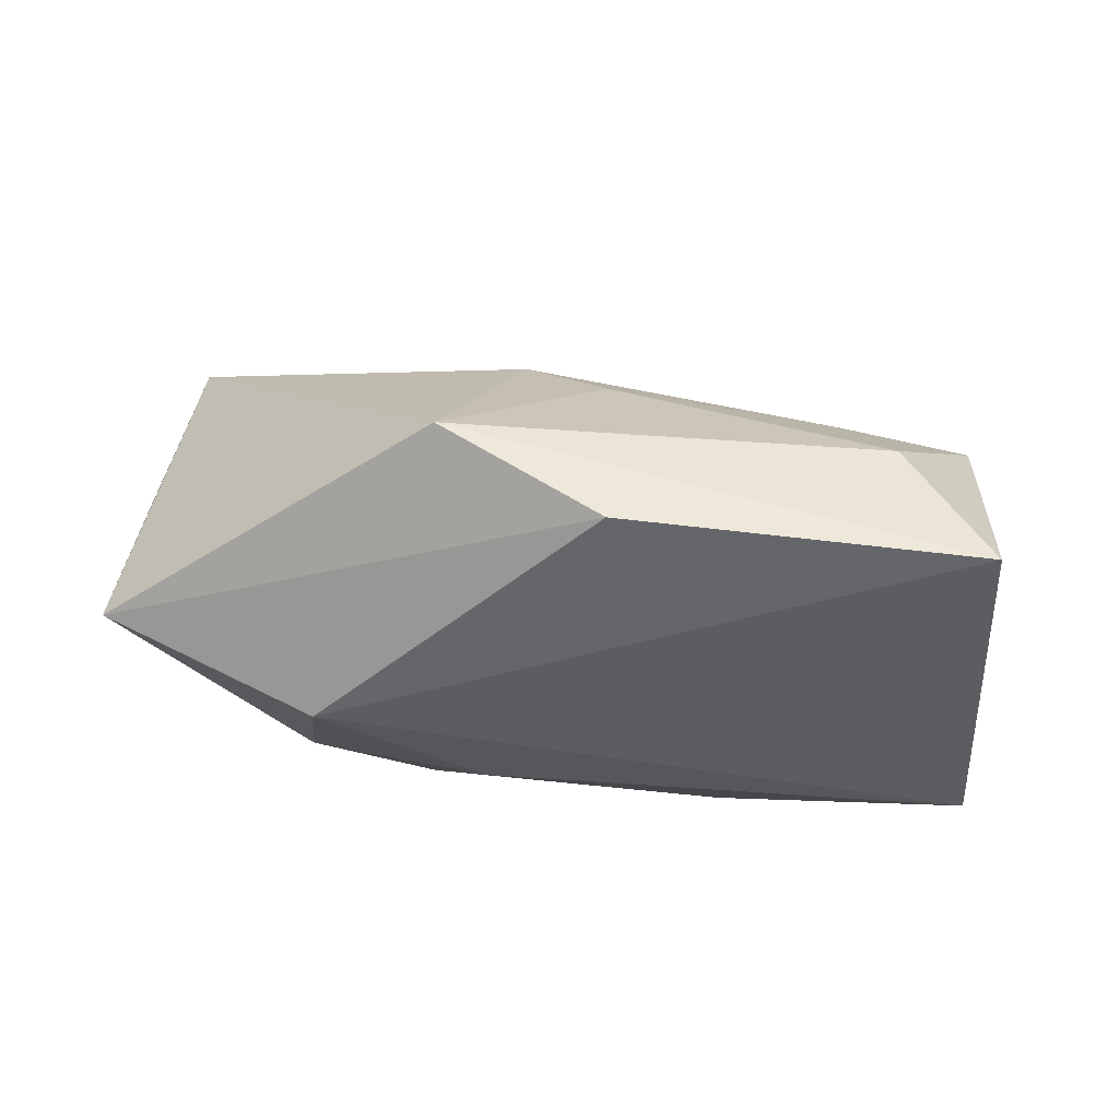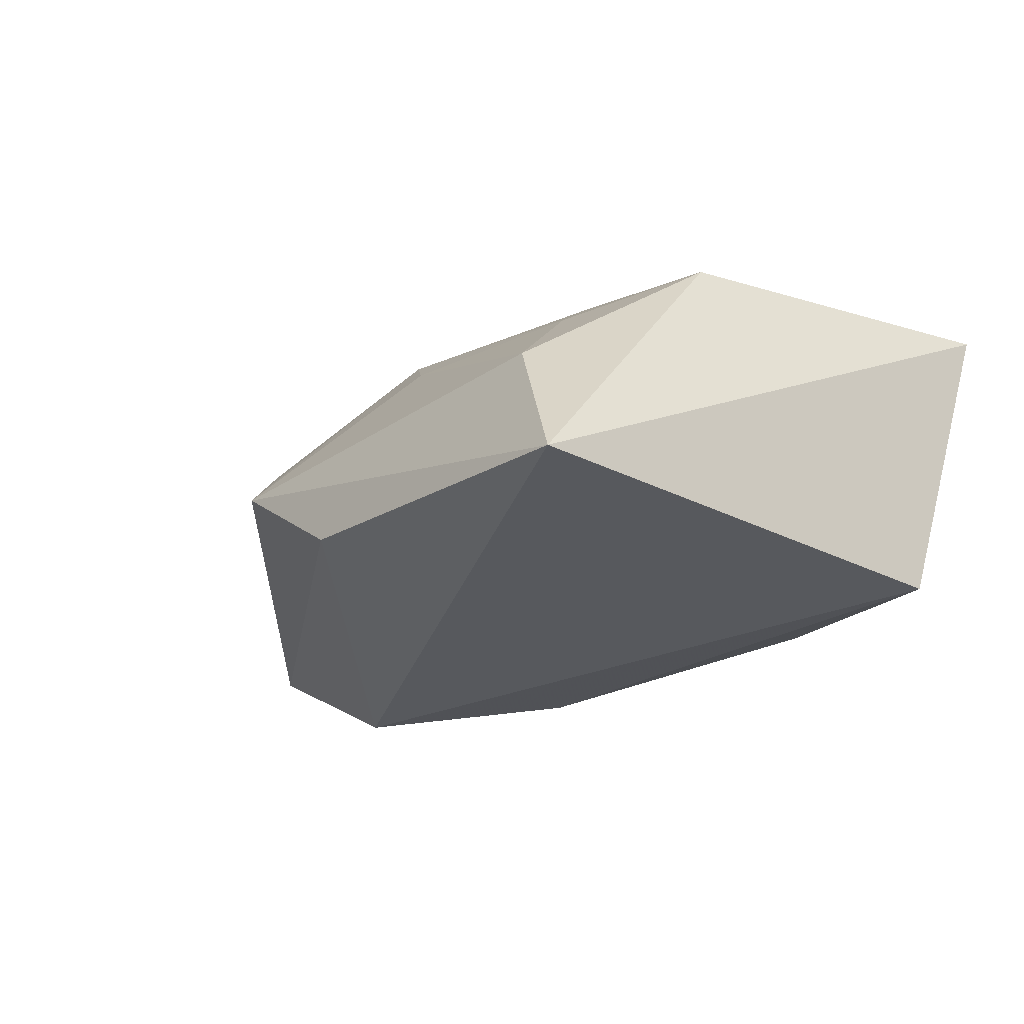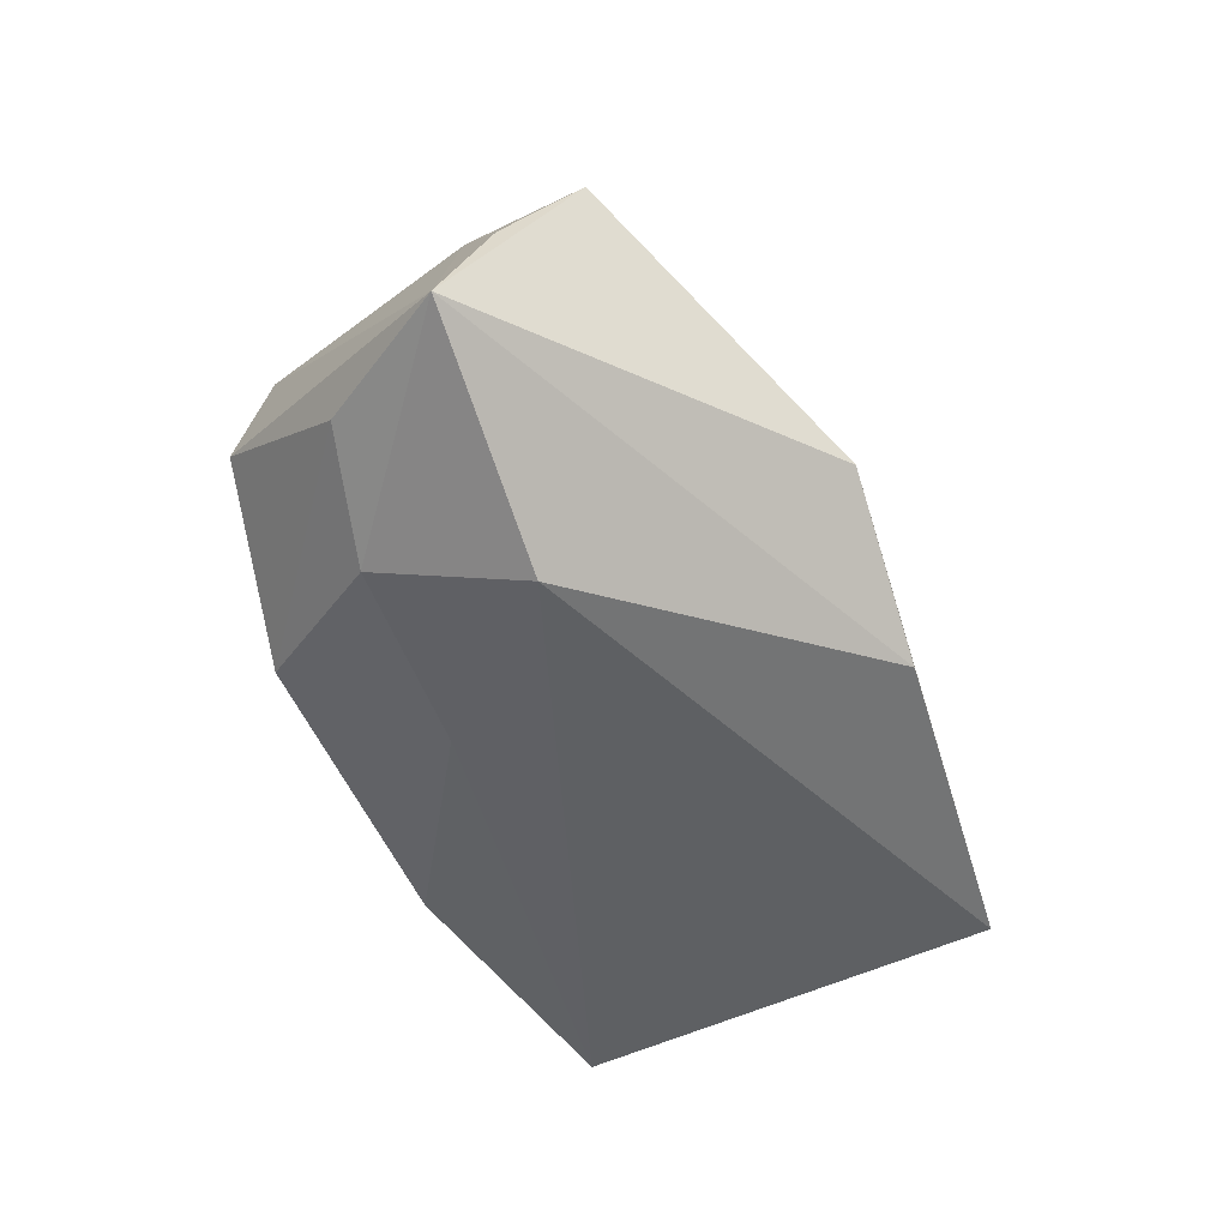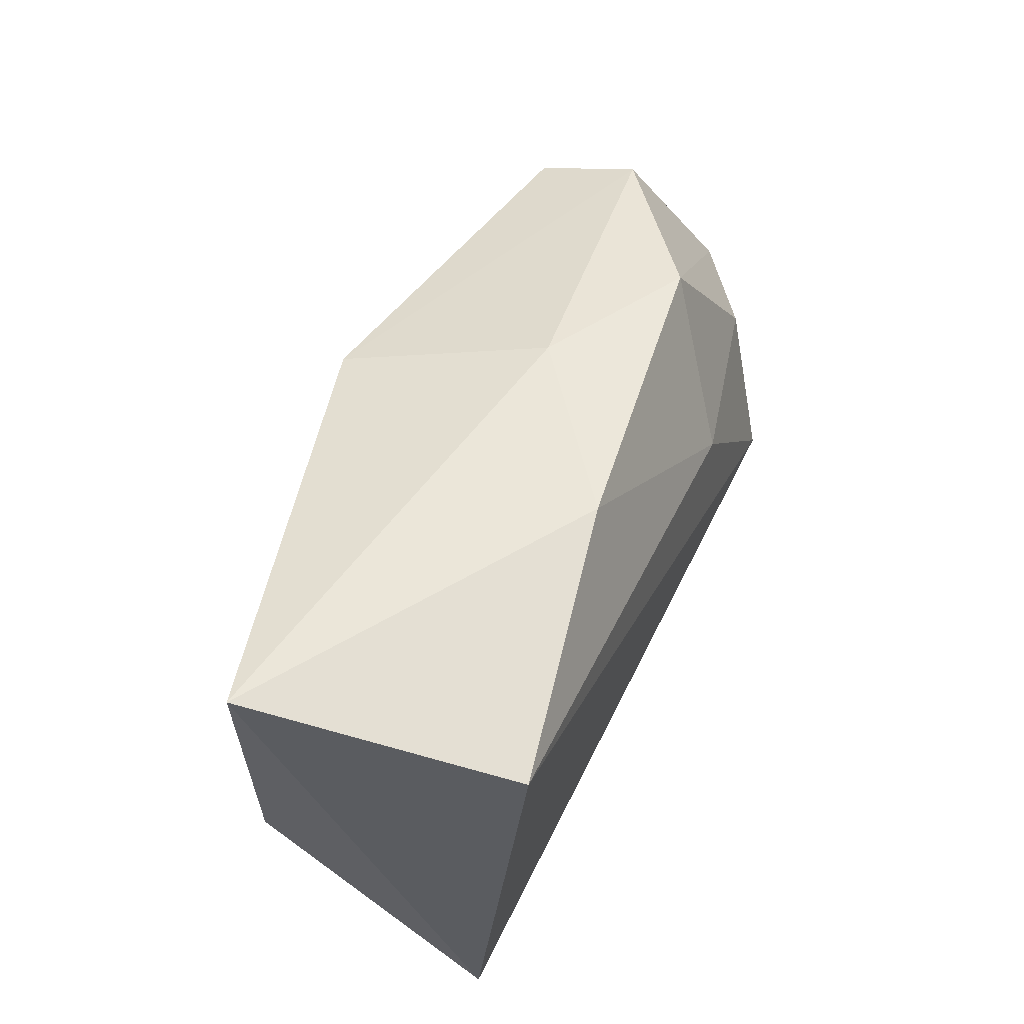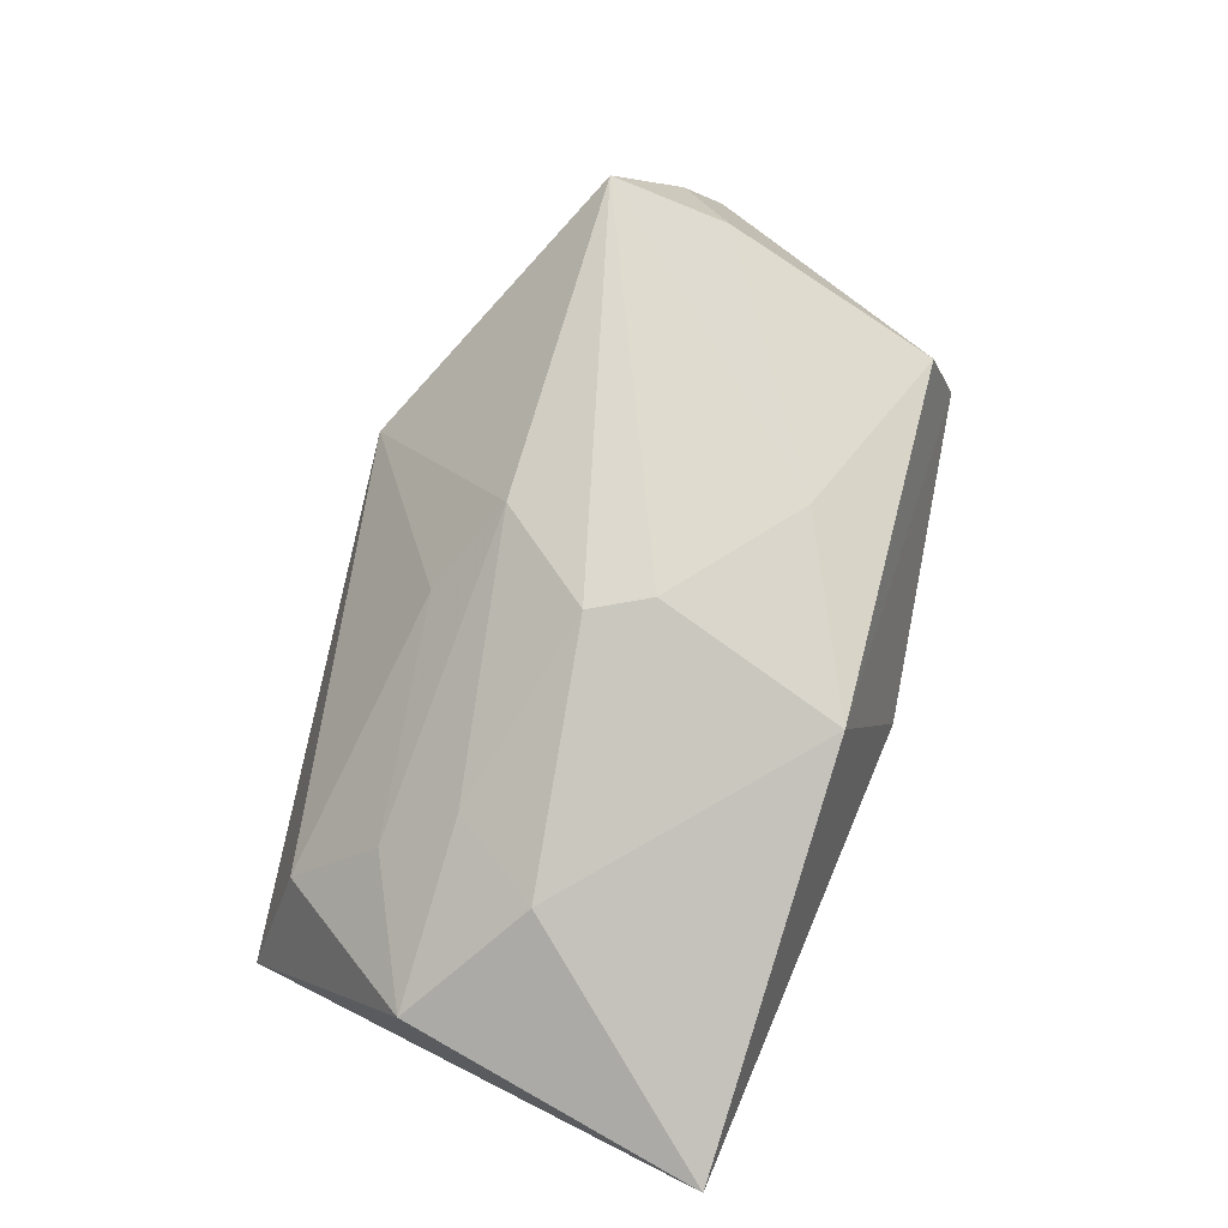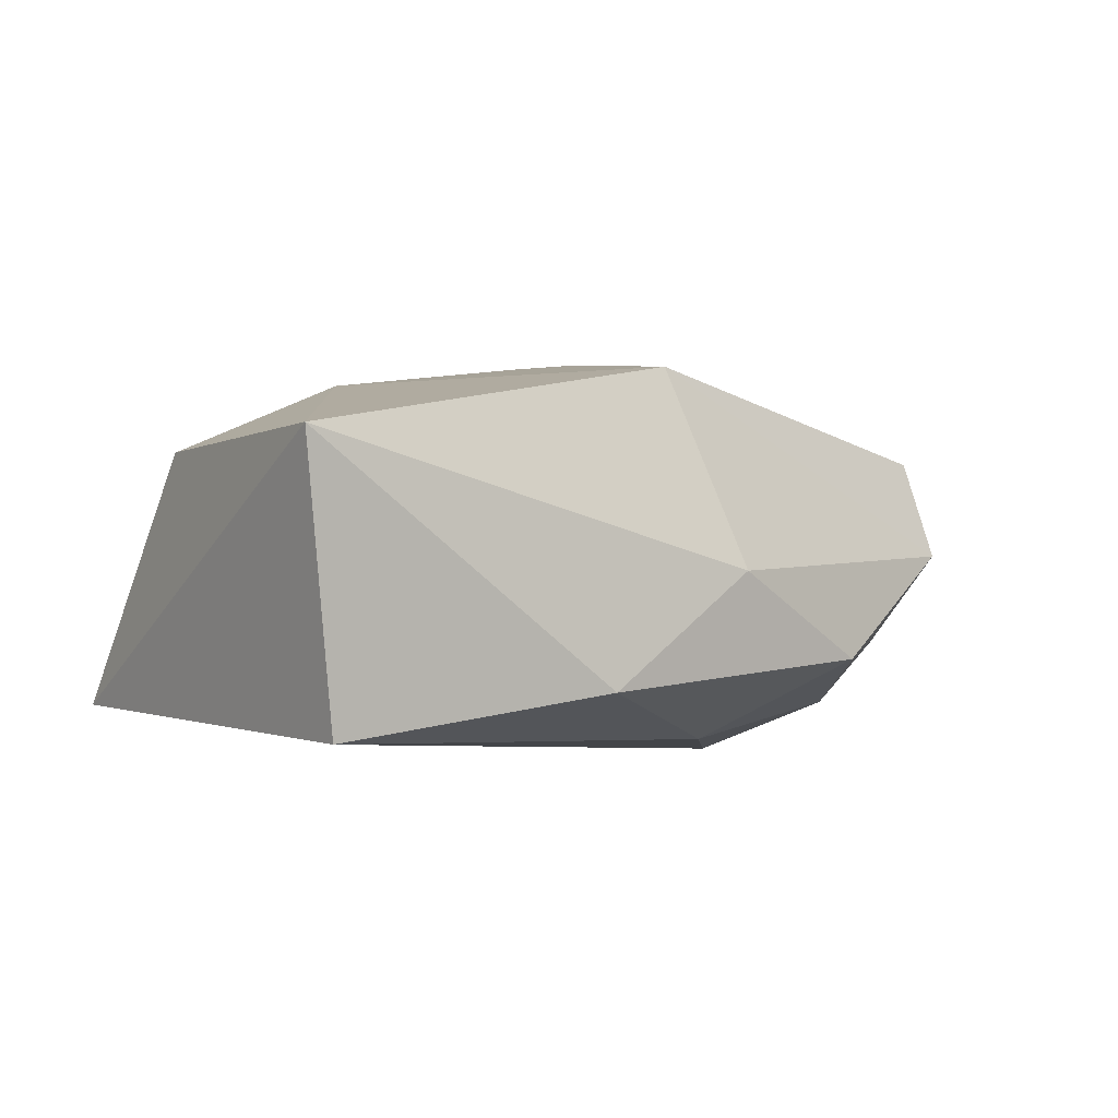
<metadata>
{"format":"obj","ext":"obj","renderer":"f3d","projection":"perspective","resolution":1024,"background":"white","views":[{"elev":-31.5,"azim":7.5,"up":"+Z"},{"elev":-25.0,"azim":61.6,"up":"+Z"},{"elev":-44.7,"azim":-62.2,"up":"+Z"},{"elev":55.8,"azim":114.1,"up":"+Y"},{"elev":76.6,"azim":113.5,"up":"+Z"},{"elev":-5.4,"azim":144.3,"up":"+Z"}]}
</metadata>
<code>
v 0.03849 -0.005127 0.009459
v -0.02742 -0.008441 -0.01771
v -0.03895 -0.006617 0.01513
v 0.02568 0.002218 0.016
v -0.03546 0.01535 0.01197
v -0.005793 -0.01413 0.01806
v -0.04924 -0.01069 -0.005913
v 0.03605 0.02061 -0.01771
v 0.002911 -0.01794 0.012
v 0.001079 0.02086 0.0177
v -0.03814 -0.01826 0.01714
v -0.005306 0.02514 -0.001465
v 0.02051 -0.007116 0.01421
v -0.01309 0.00827 -0.01687
v -0.02111 0.02228 -0.009123
v -0.03114 0.006609 -0.0128
v -0.01661 0.01043 0.01706
v -0.002469 0.001644 0.02112
v -0.03671 0.01807 0.002184
v 0.003785 -0.02912 -0.01035
v -0.04427 -0.01319 0.006289
v -0.01182 -0.03109 0.000101
v -0.04171 0.003498 -0.005941
v 0.001092 -0.003728 0.02112
v 0.03062 -0.02055 0.0002325
v 0.03867 -0.02241 -0.01354
v 0.02554 -0.01306 0.008591
v 0.01002 0.02514 -0.01307
v 0.04152 0.02514 0.00815
f 26 29 1
f 8 26 2
f 28 29 8
f 8 29 26
f 2 26 20
f 20 26 22
f 22 26 25
f 26 1 25
f 4 1 29
f 14 15 28
f 14 8 2
f 28 8 14
f 19 15 23
f 12 15 19
f 12 29 28
f 28 15 12
f 22 11 7
f 2 20 7
f 7 20 22
f 19 23 7
f 19 7 5
f 22 25 9
f 16 23 15
f 16 14 2
f 15 14 16
f 2 7 16
f 16 7 23
f 3 5 7
f 10 12 19
f 19 5 10
f 29 12 10
f 18 4 10
f 10 4 29
f 27 25 1
f 27 9 25
f 9 27 6
f 6 11 22
f 22 9 6
f 21 7 11
f 11 3 21
f 21 3 7
f 24 4 18
f 18 11 24
f 11 6 24
f 17 10 5
f 5 3 17
f 18 10 17
f 17 11 18
f 17 3 11
f 13 24 6
f 13 27 1
f 13 6 27
f 1 4 13
f 4 24 13

</code>
